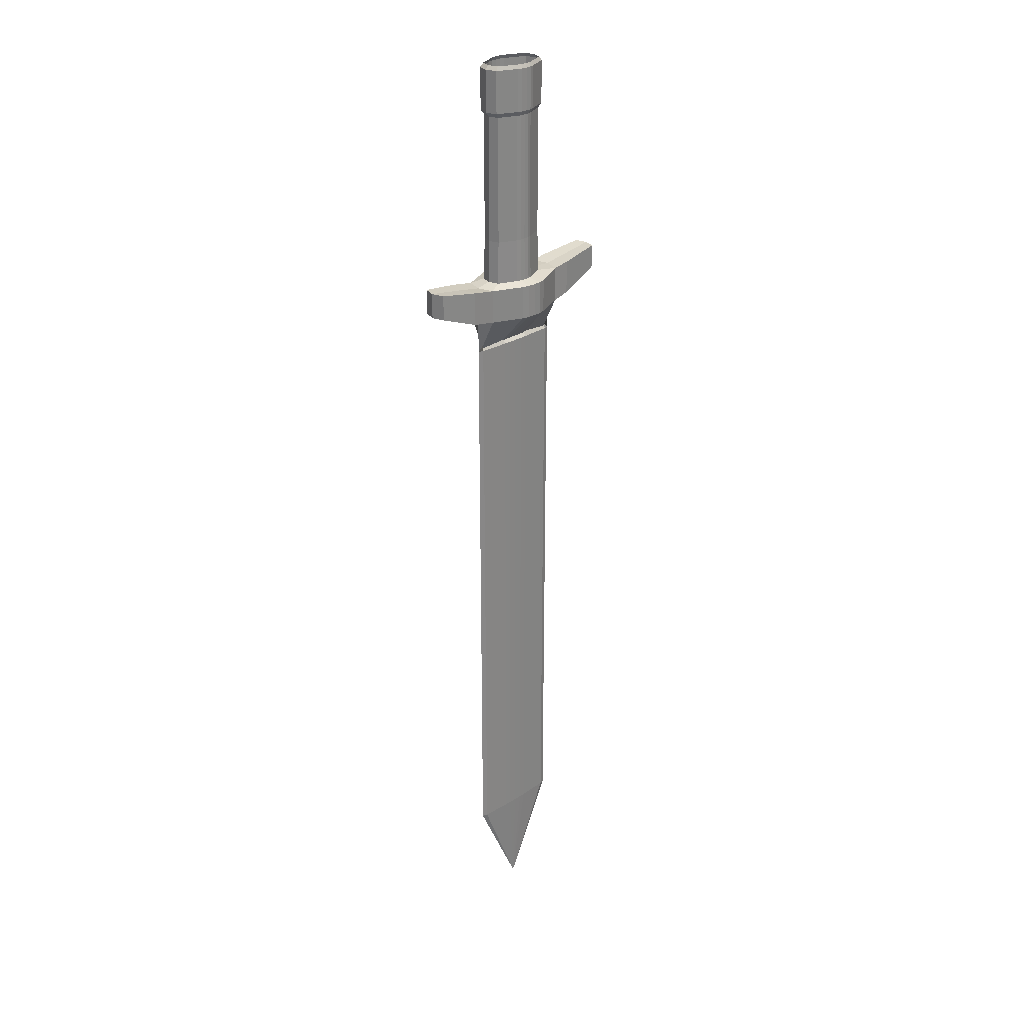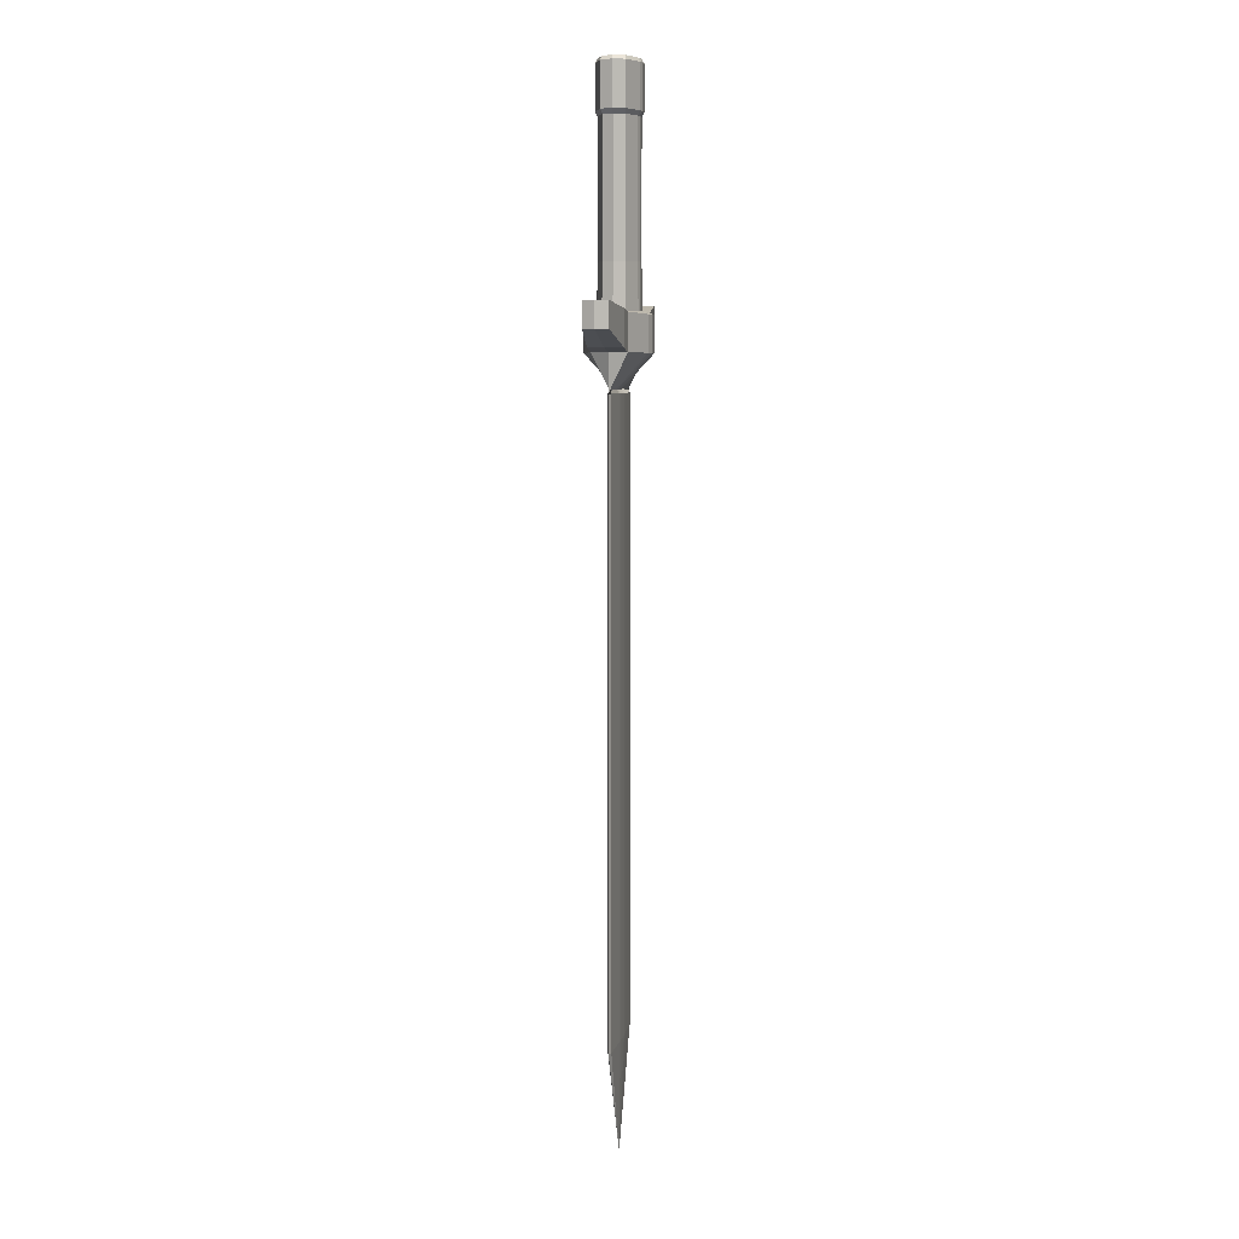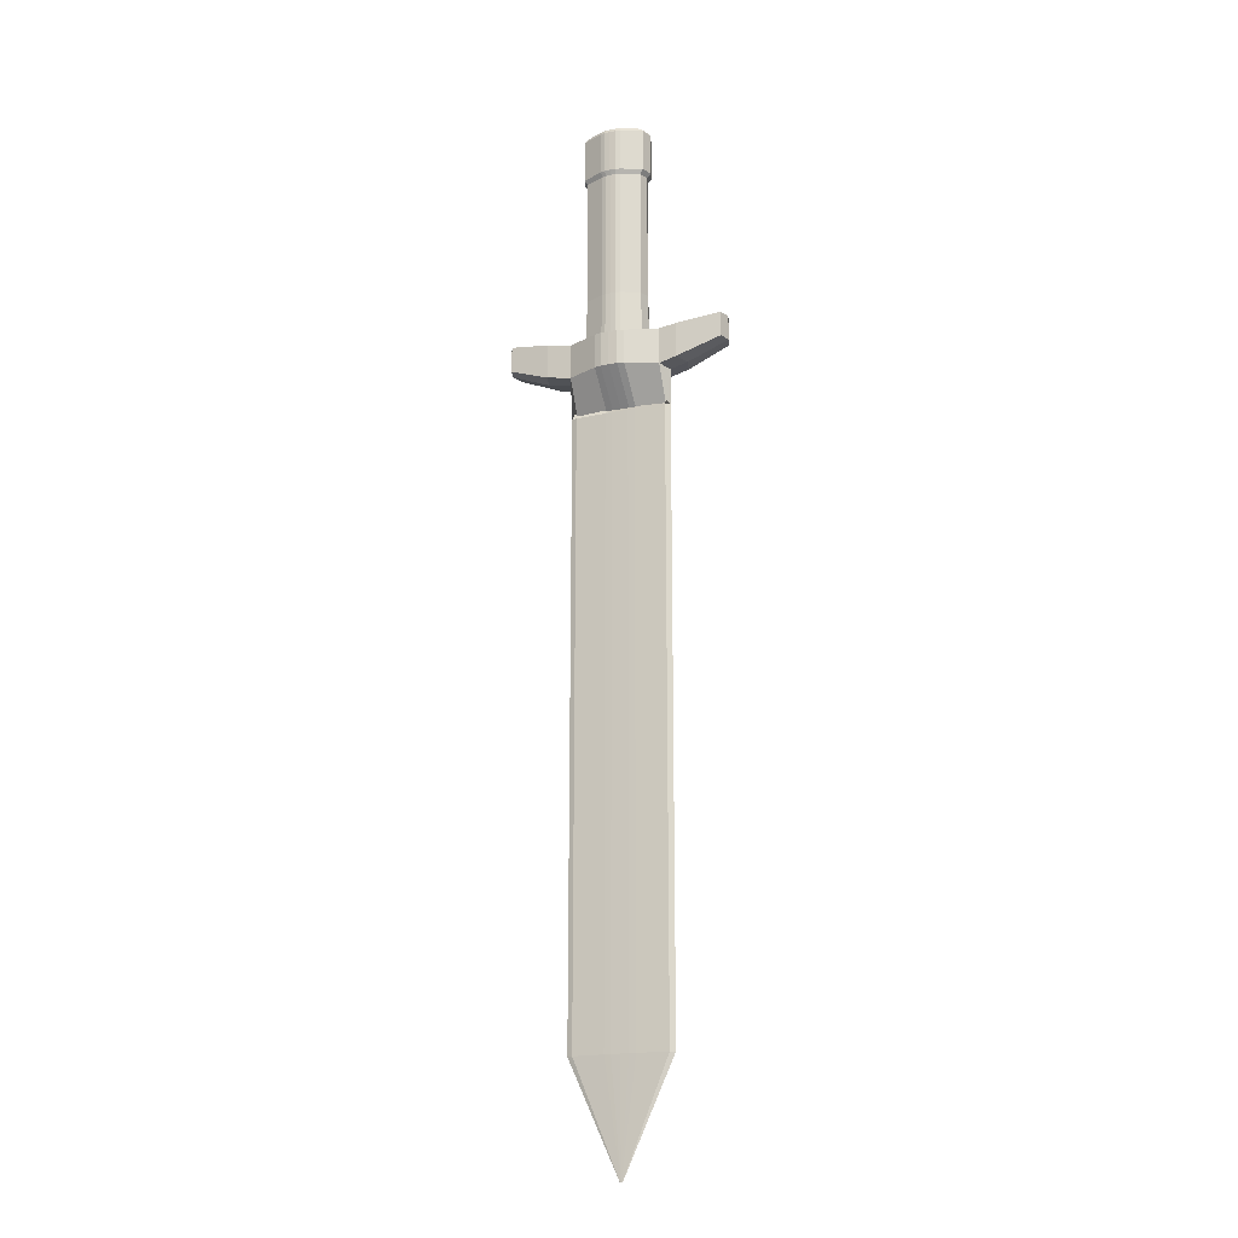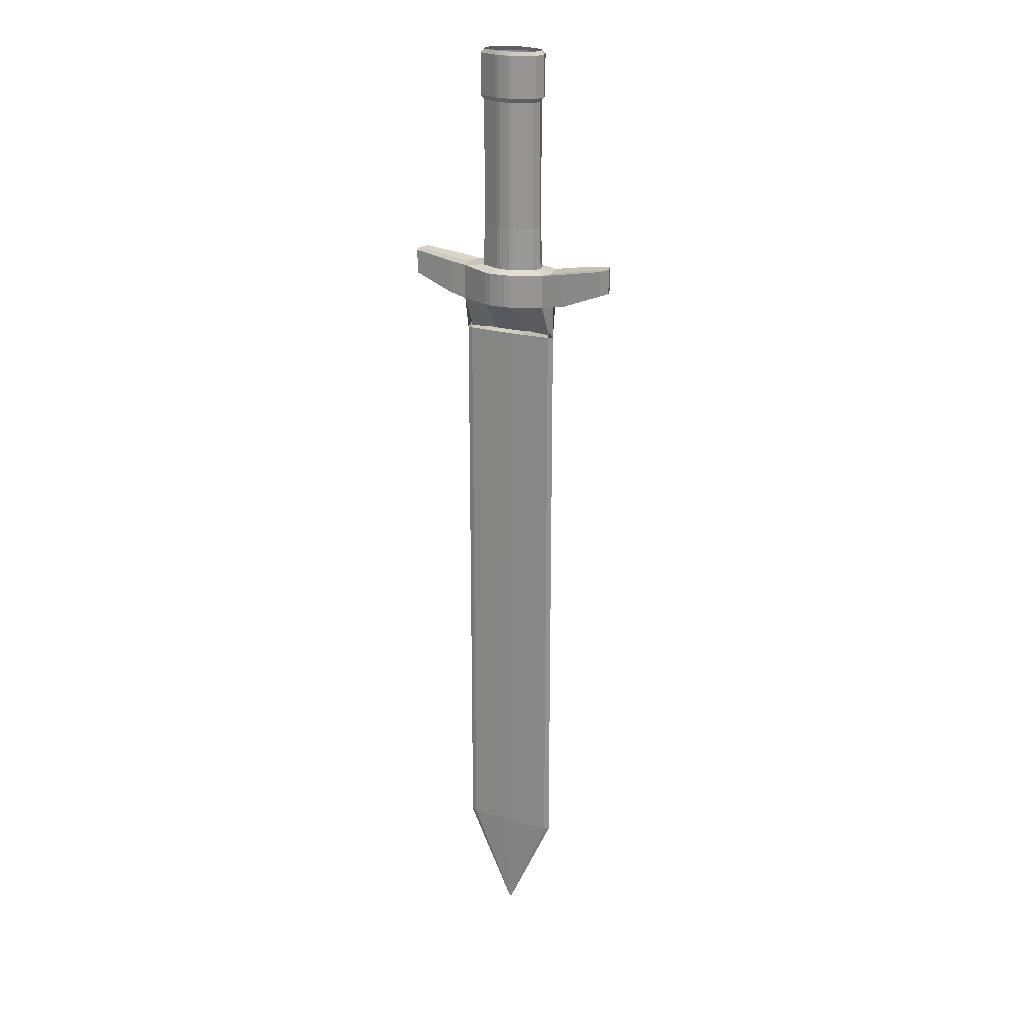
<metadata>
{"format":"obj","ext":"obj","renderer":"f3d","projection":"perspective","resolution":1024,"background":"white","views":[{"elev":28.2,"azim":136.0,"up":"+Z"},{"elev":6.8,"azim":-78.9,"up":"+Z"},{"elev":-18.6,"azim":-158.4,"up":"+Z"},{"elev":22.0,"azim":26.4,"up":"+Z"}]}
</metadata>
<code>
o Cube_Cube.001
v 0.01616 0.3951 -9.175
v -0.002702 0.3957 -9.175
v 0.7774 0.1074 4.302
v -0.002702 -0.1534 4.302
v -0.02372 0.3944 -9.175
v -0.002702 0.3931 -9.175
v -0.872 0.3944 4.332
v -0.002702 0.9422 4.302
v 0.8666 0.3944 4.302
v 0.2546 -0.1167 4.302
v 0.01832 0.3944 -9.175
v 0.2546 0.9056 4.302
v 0.003522 0.3957 -9.175
v -0.26 -0.1167 4.302
v 0.003522 0.3932 -9.175
v -0.26 0.3436 0.7514
v -0.26 0.4453 0.7514
v -0.008925 0.3957 -9.175
v 0.2546 0.3436 0.7514
v 0.2546 0.4453 0.7514
v 0.8666 0.3944 0.7514
v -0.26 0.9056 4.302
v -0.002702 0.34 0.7514
v -0.872 0.3944 0.7514
v -0.008925 0.3932 -9.175
v -0.002702 0.4489 0.7514
v -0.26 0.9056 3.712
v -0.26 -0.1167 3.712
v -0.26 0.3436 -7.321
v 0.2546 0.9056 3.712
v -0.26 0.4453 -7.321
v 0.2546 -0.1167 3.712
v 0.2546 0.3436 -7.321
v 0.2546 0.4453 -7.321
v 0.8666 0.3944 3.712
v 0.8666 0.3944 -7.321
v -0.002702 0.9422 3.712
v -0.002702 0.34 -7.321
v -0.872 0.3944 3.712
v -0.002702 -0.1534 3.712
v -0.872 0.3944 -7.321
v 0.7774 0.1074 3.712
v -0.002702 0.4489 -7.321
v 0.7774 0.6815 3.712
v 0.7774 0.423 -7.321
v -0.1467 0.9368 3.712
v 0.7774 0.3659 -7.321
v -0.1467 0.3405 -7.321
v 0.1413 0.3405 -7.321
v 0.1413 0.9368 3.712
v 0.7774 0.423 0.7514
v 0.7774 0.3659 0.7514
v -0.7828 0.423 -7.321
v -0.7828 0.1074 3.712
v -0.7828 0.6815 3.712
v 0.1413 -0.148 3.712
v -0.1467 -0.148 3.712
v -0.1467 0.4484 3.085
v -0.1467 0.3405 0.7514
v 0.1413 0.3405 0.7514
v 0.1413 0.4484 3.085
v -0.7828 0.3659 -7.321
v -0.7828 0.423 0.7514
v -0.7828 0.3659 0.7514
v -0.7828 0.3659 3.085
v 0.1413 0.4484 -7.321
v -0.1467 0.4484 -7.321
v -0.1467 0.4484 -1.041
v 0.1413 0.4484 -1.041
v -0.7828 0.3659 -1.041
v 0.1413 0.4484 0.7514
v -0.1467 0.4484 0.7514
v -0.7828 0.423 3.085
v -0.7828 0.423 -1.041
v 0.1413 0.3405 -1.041
v 0.1413 0.3405 3.085
v -0.1467 0.3405 3.085
v -0.1467 0.3405 -1.041
v 0.7774 0.3659 -1.041
v 0.7774 0.423 -1.041
v -0.002702 0.4489 -1.041
v 0.7774 0.3659 3.085
v 0.7774 0.423 3.085
v -0.872 0.3944 -1.041
v -0.002702 0.4489 3.085
v -0.872 0.3944 3.085
v -0.002702 0.34 3.085
v 0.8666 0.3944 3.085
v 0.2546 0.4453 3.085
v 0.2546 0.3436 3.085
v -0.002702 0.34 -1.041
v 0.8666 0.3944 -1.041
v -0.26 0.4453 3.085
v -0.26 0.3436 3.085
v 0.2546 0.4453 -1.041
v 0.2546 0.3436 -1.041
v -0.26 0.4453 -1.041
v -0.26 0.3436 -1.041
v 0.01616 0.3937 -9.175
v -0.006184 0.3931 -9.175
v 0.000781 0.3931 -9.175
v -0.02157 0.3951 -9.175
v -0.02157 0.3937 -9.175
v 0.000781 0.3957 -9.175
v -0.006184 0.3957 -9.175
v 0.7774 0.6815 4.302
v -0.1467 0.9368 4.302
v 0.1413 0.9368 4.302
v -0.7828 0.1074 4.332
v -0.7828 0.6815 4.332
v 0.1413 -0.148 4.302
v -0.1467 -0.148 4.302
v 0.5526 0.2102 4.357
v 0.05178 0.04275 4.357
v -0.5063 0.3944 4.357
v 0.05178 0.7461 4.357
v 0.6099 0.3944 4.357
v 0.217 0.06628 4.357
v 0.217 0.7226 4.357
v -0.1134 0.06628 4.357
v -0.1134 0.7226 4.357
v 0.5526 0.5787 4.357
v -0.04067 0.7426 4.357
v 0.1442 0.7426 4.357
v -0.449 0.2102 4.357
v -0.449 0.5787 4.357
v 0.1442 0.04622 4.357
v -0.04067 0.04622 4.357
v 0.5296 0.2186 5.11
v 0.05178 0.05888 5.11
v -0.4807 0.3944 5.11
v 0.05178 0.73 5.11
v 0.5843 0.3944 5.11
v 0.2094 0.08133 5.11
v 0.2094 0.7075 5.11
v -0.1058 0.08133 5.11
v -0.1058 0.7075 5.11
v 0.5296 0.5703 5.11
v -0.03643 0.7267 5.11
v 0.14 0.7267 5.11
v -0.426 0.2186 5.11
v -0.426 0.5703 5.11
v 0.14 0.0622 5.11
v -0.03643 0.0622 5.11
v 0.5296 0.2186 7.326
v 0.05178 0.05888 7.326
v -0.4807 0.3944 7.326
v 0.05178 0.73 7.326
v 0.5843 0.3944 7.326
v 0.2094 0.08133 7.326
v 0.2094 0.7075 7.326
v -0.1058 0.08133 7.326
v -0.1058 0.7075 7.326
v 0.5296 0.5703 7.326
v -0.03643 0.7267 7.326
v 0.14 0.7267 7.326
v -0.426 0.2186 7.326
v -0.426 0.5703 7.326
v 0.14 0.0622 7.326
v -0.03643 0.0622 7.326
v 0.5852 0.1981 7.402
v 0.05178 0.01982 7.402
v -0.5427 0.3944 7.402
v 0.05178 0.769 7.402
v 0.6462 0.3944 7.402
v 0.2278 0.04489 7.402
v 0.2278 0.744 7.402
v -0.1242 0.04489 7.402
v -0.1242 0.744 7.402
v 0.5852 0.5907 7.402
v -0.04669 0.7653 7.402
v 0.1503 0.7653 7.402
v -0.4816 0.1981 7.402
v -0.4816 0.5907 7.402
v 0.1503 0.02353 7.402
v -0.04669 0.02353 7.402
v 0.5852 0.1981 8.132
v 0.05178 0.01982 8.132
v -0.5427 0.3944 8.132
v 0.05178 0.769 8.132
v 0.6462 0.3944 8.132
v 0.2278 0.04489 8.132
v 0.2278 0.744 8.132
v -0.1242 0.04489 8.132
v -0.1242 0.744 8.132
v 0.5852 0.5907 8.132
v -0.04669 0.7653 8.132
v 0.1503 0.7653 8.132
v -0.4816 0.1981 8.132
v -0.4816 0.5907 8.132
v 0.1503 0.02353 8.132
v -0.04669 0.02353 8.132
v 0.5353 0.2165 8.198
v 0.05178 0.05484 8.198
v -0.4871 0.3944 8.198
v 0.05178 0.734 8.198
v 0.5907 0.3944 8.198
v 0.2113 0.07756 8.198
v 0.2113 0.7113 8.198
v -0.1077 0.07756 8.198
v -0.1077 0.7113 8.198
v 0.5353 0.5724 8.198
v -0.03749 0.7307 8.198
v 0.1411 0.7307 8.198
v -0.4318 0.2165 8.198
v -0.4318 0.5724 8.198
v 0.1411 0.0582 8.198
v -0.03749 0.0582 8.198
v 1.201 0.1074 4.378
v 1.29 0.3944 4.378
v 1.29 0.3944 3.787
v 1.201 0.1074 3.787
v 1.201 0.6815 3.787
v 1.201 0.6815 4.378
v 1.882 0.1785 4.486
v 1.949 0.3944 4.486
v 1.949 0.3944 4.042
v 1.882 0.1785 4.042
v 1.882 0.6104 4.042
v 1.882 0.6104 4.486
v -1.167 0.3944 4.378
v -1.167 0.3944 3.787
v -1.078 0.1074 3.787
v -1.078 0.6815 3.787
v -1.078 0.1074 4.378
v -1.078 0.6815 4.378
v -1.884 0.3944 4.483
v -1.884 0.3944 4.061
v -1.82 0.1895 4.061
v -1.82 0.5993 4.061
v -1.82 0.1895 4.483
v -1.82 0.5993 4.483
f 47 36 11 99
f 67 31 18 105
f 49 33 15 101
f 66 43 2 104
f 32 42 3 10
f 40 56 111 4
f 60 19 96 75
f 72 17 97 68
f 65 86 39 55
f 55 39 222 224
f 93 58 57 28
f 61 89 32 56
f 52 19 90 82
f 60 23 87 76
f 98 78 48 29
f 72 26 85 58
f 21 52 82 88
f 79 92 36 47
f 38 49 101 6
f 92 80 45 36
f 75 96 33 49
f 23 59 77 87
f 59 16 94 77
f 33 47 99 15
f 16 59 78 98
f 19 52 79 96
f 45 34 13 1
f 50 37 8 108
f 57 40 4 112
f 20 51 83 89
f 27 55 110 22
f 46 27 22 107
f 24 63 73 86
f 68 97 31 67
f 84 70 62 41
f 62 29 25 103
f 80 95 34 45
f 31 53 102 18
f 69 81 43 66
f 41 62 103 5
f 74 84 41 53
f 78 91 38 48
f 52 21 92 79
f 26 72 68 81
f 36 45 1 11
f 82 90 30 44
f 42 35 211 212
f 71 20 89 61
f 44 30 12 106
f 94 65 55 27
f 26 71 61 85
f 23 60 75 91
f 59 23 91 78
f 34 66 104 13
f 76 87 37 50
f 30 50 108 12
f 19 60 76 90
f 56 32 10 111
f 86 73 54 39
f 16 64 65 94
f 90 76 50 30
f 73 93 28 54
f 54 28 14 109
f 83 88 35 42
f 28 57 112 14
f 58 85 40 57
f 44 106 214 213
f 85 61 56 40
f 77 94 27 46
f 17 72 58 93
f 64 24 86 65
f 110 55 224 226
f 97 74 53 31
f 29 48 100 25
f 17 63 74 97
f 43 67 105 2
f 96 79 47 33
f 21 51 80 92
f 63 17 93 73
f 51 21 88 83
f 89 83 42 32
f 37 46 107 8
f 88 82 44 35
f 87 77 46 37
f 51 20 95 80
f 64 16 98 70
f 81 68 67 43
f 20 71 69 95
f 71 26 81 69
f 91 75 49 38
f 48 38 6 100
f 95 69 66 34
f 70 98 29 62
f 24 64 70 84
f 63 24 84 74
f 53 41 5 102
f 8 107 123 116
f 108 8 116 124
f 4 111 127 114
f 110 7 115 126
f 22 110 126 121
f 112 4 114 128
f 14 112 128 120
f 3 9 117 113
f 10 3 113 118
f 9 106 122 117
f 106 12 119 122
f 107 22 121 123
f 12 108 124 119
f 7 109 125 115
f 109 14 120 125
f 111 10 118 127
f 121 126 142 137
f 128 114 130 144
f 118 113 129 134
f 117 122 138 133
f 115 125 141 131
f 113 117 133 129
f 120 128 144 136
f 123 121 137 139
f 122 119 135 138
f 114 127 143 130
f 125 120 136 141
f 127 118 134 143
f 119 124 140 135
f 116 123 139 132
f 124 116 132 140
f 126 115 131 142
f 141 136 152 157
f 143 134 150 159
f 135 140 156 151
f 132 139 155 148
f 140 132 148 156
f 142 131 147 158
f 137 142 158 153
f 144 130 146 160
f 134 129 145 150
f 133 138 154 149
f 131 141 157 147
f 129 133 149 145
f 136 144 160 152
f 139 137 153 155
f 138 135 151 154
f 130 143 159 146
f 145 149 165 161
f 152 160 176 168
f 155 153 169 171
f 154 151 167 170
f 146 159 175 162
f 157 152 168 173
f 159 150 166 175
f 151 156 172 167
f 148 155 171 164
f 156 148 164 172
f 158 147 163 174
f 153 158 174 169
f 160 146 162 176
f 150 145 161 166
f 149 154 170 165
f 147 157 173 163
f 169 174 190 185
f 176 162 178 192
f 166 161 177 182
f 165 170 186 181
f 163 173 189 179
f 161 165 181 177
f 168 176 192 184
f 171 169 185 187
f 170 167 183 186
f 162 175 191 178
f 173 168 184 189
f 175 166 182 191
f 167 172 188 183
f 164 171 187 180
f 172 164 180 188
f 174 163 179 190
f 189 184 200 205
f 191 182 198 207
f 183 188 204 199
f 180 187 203 196
f 188 180 196 204
f 190 179 195 206
f 185 190 206 201
f 192 178 194 208
f 182 177 193 198
f 181 186 202 197
f 179 189 205 195
f 177 181 197 193
f 184 192 208 200
f 187 185 201 203
f 186 183 199 202
f 178 191 207 194
f 211 213 219 217
f 213 214 220 219
f 9 3 209 210
f 3 42 212 209
f 106 9 210 214
f 35 44 213 211
f 217 219 220 216
f 218 217 216 215
f 210 209 215 216
f 212 211 217 218
f 209 212 218 215
f 214 210 216 220
f 221 226 232 227
f 223 225 231 229
f 39 54 223 222
f 109 7 221 225
f 54 109 225 223
f 7 110 226 221
f 228 229 231 227
f 230 228 227 232
f 226 224 230 232
f 224 222 228 230
f 225 221 227 231
f 222 223 229 228

</code>
